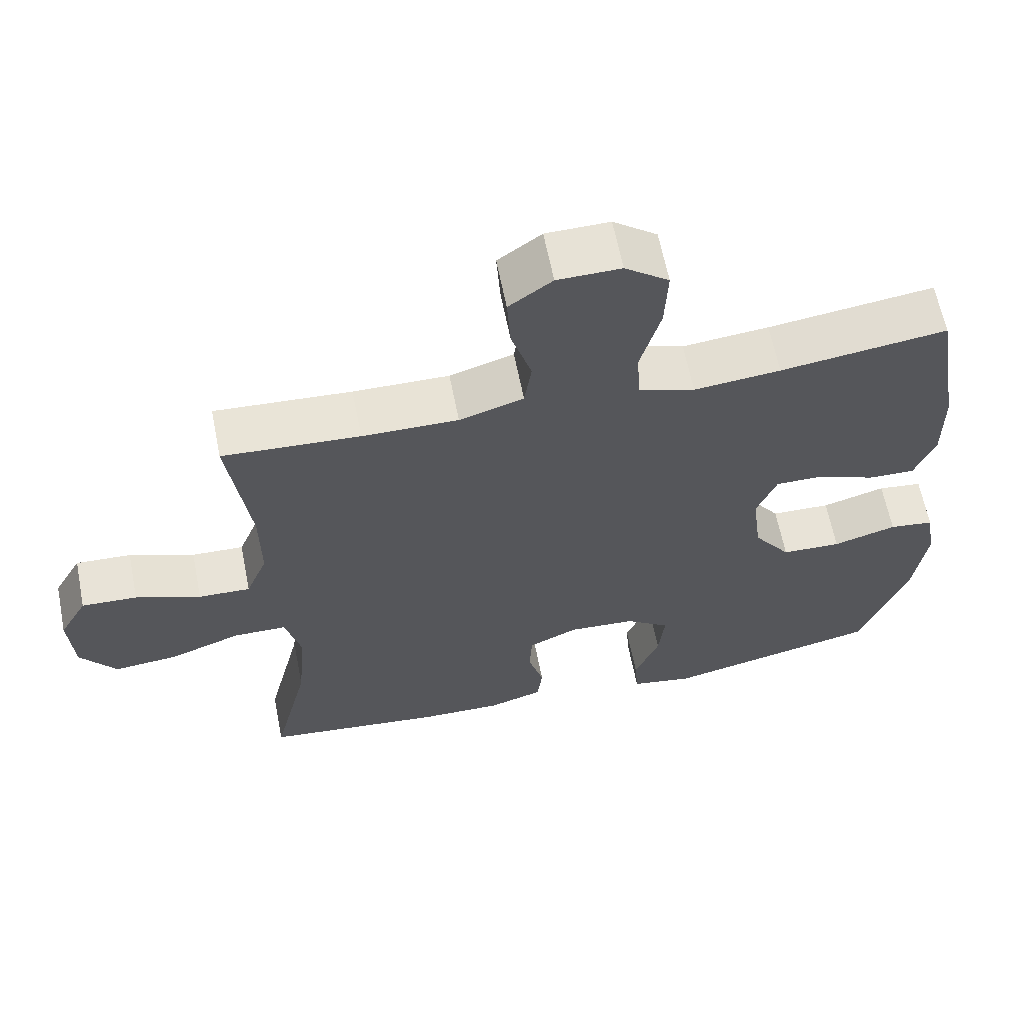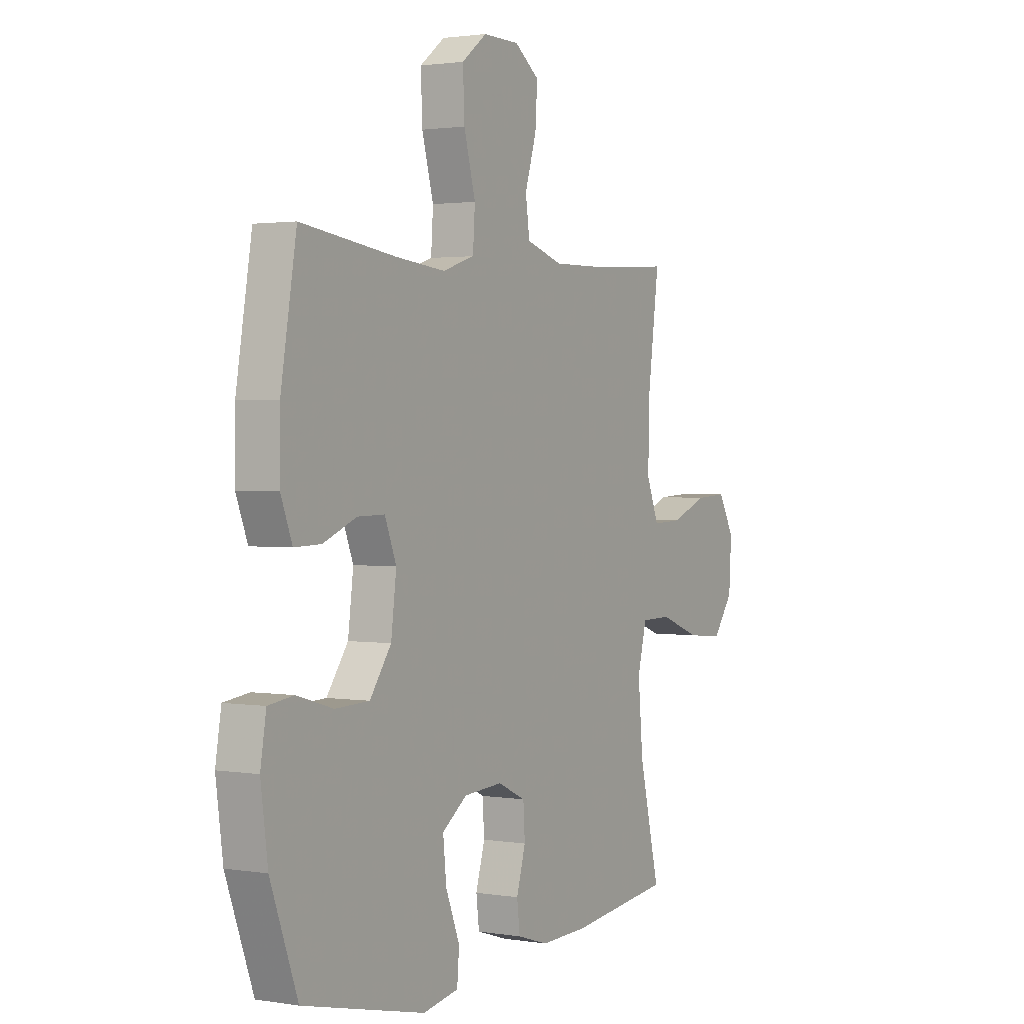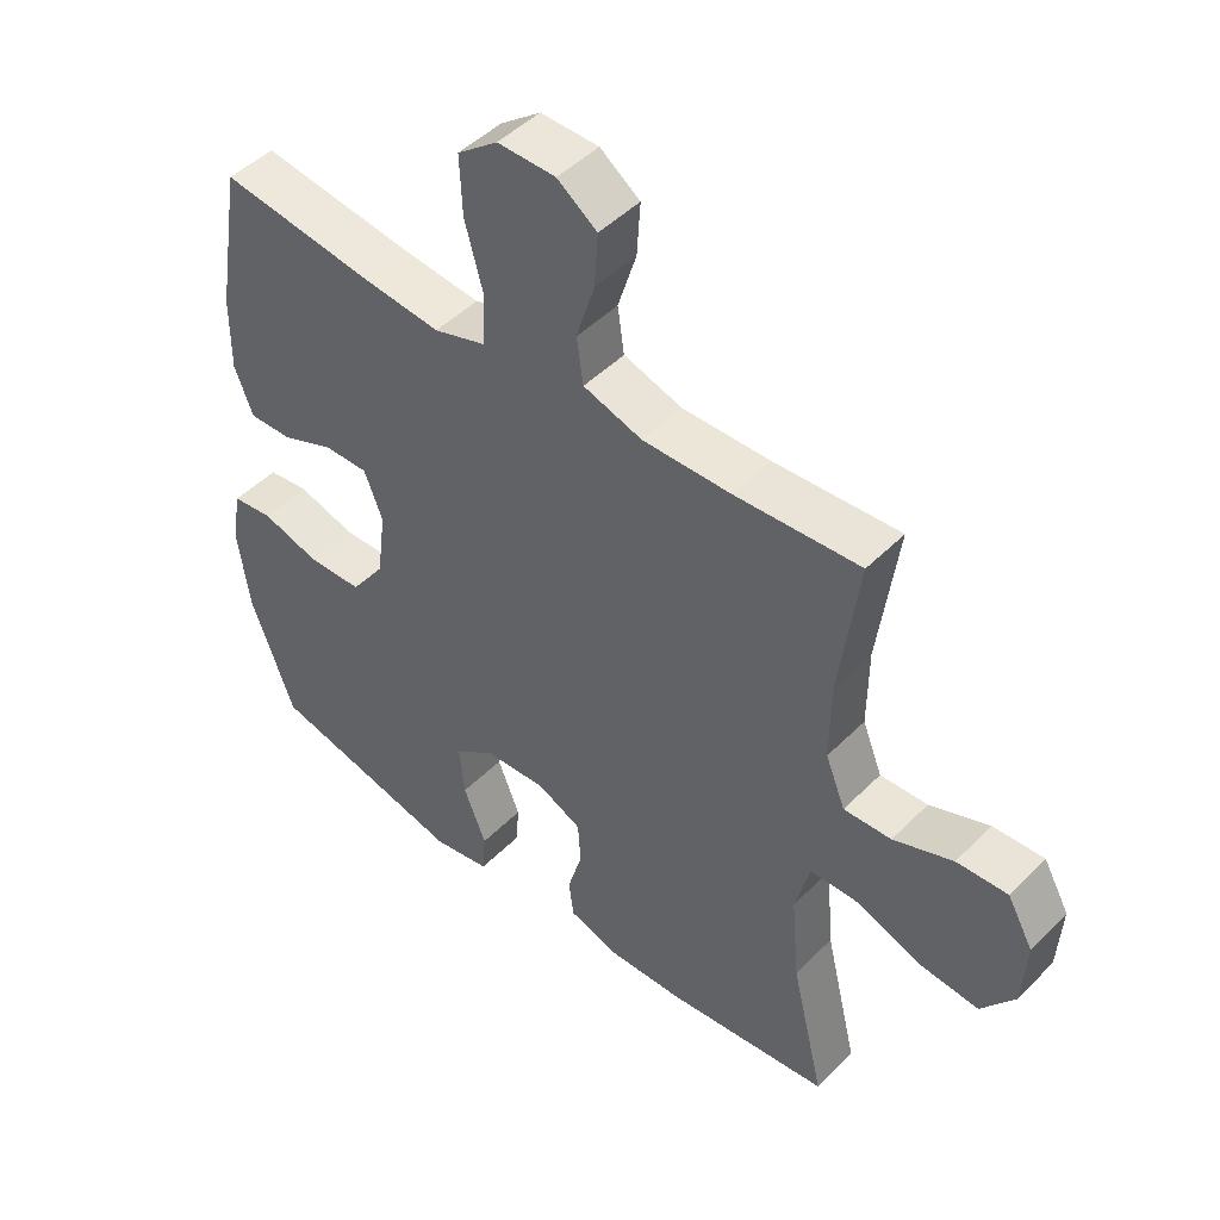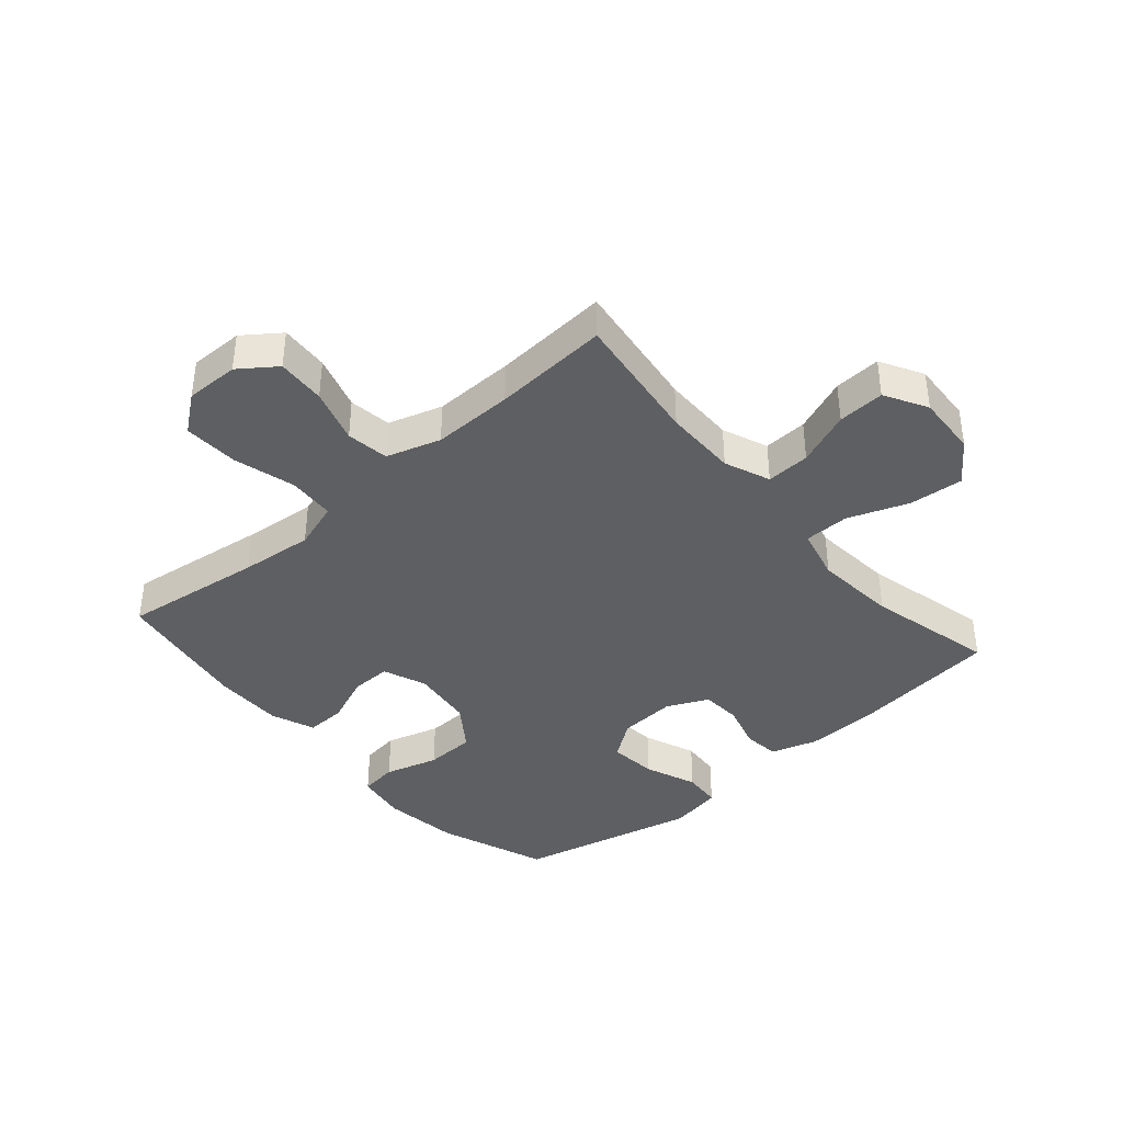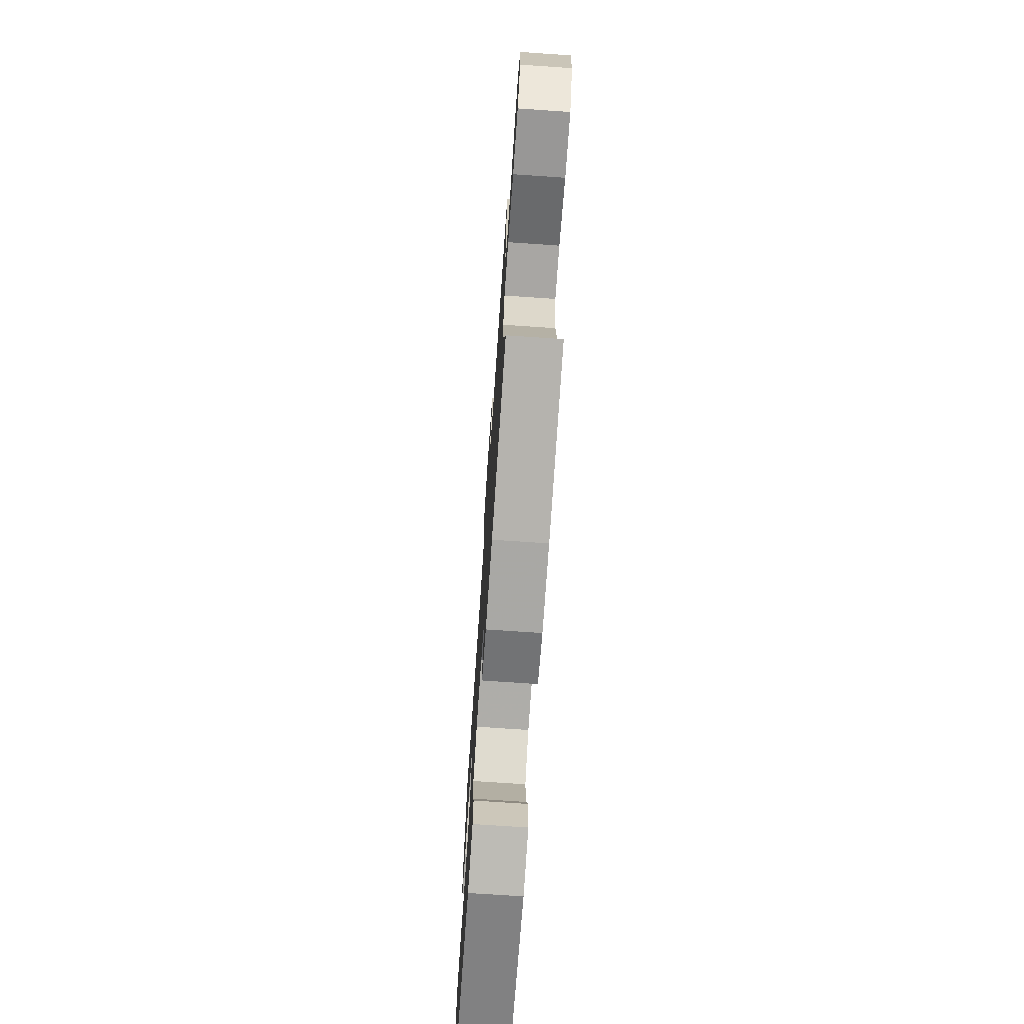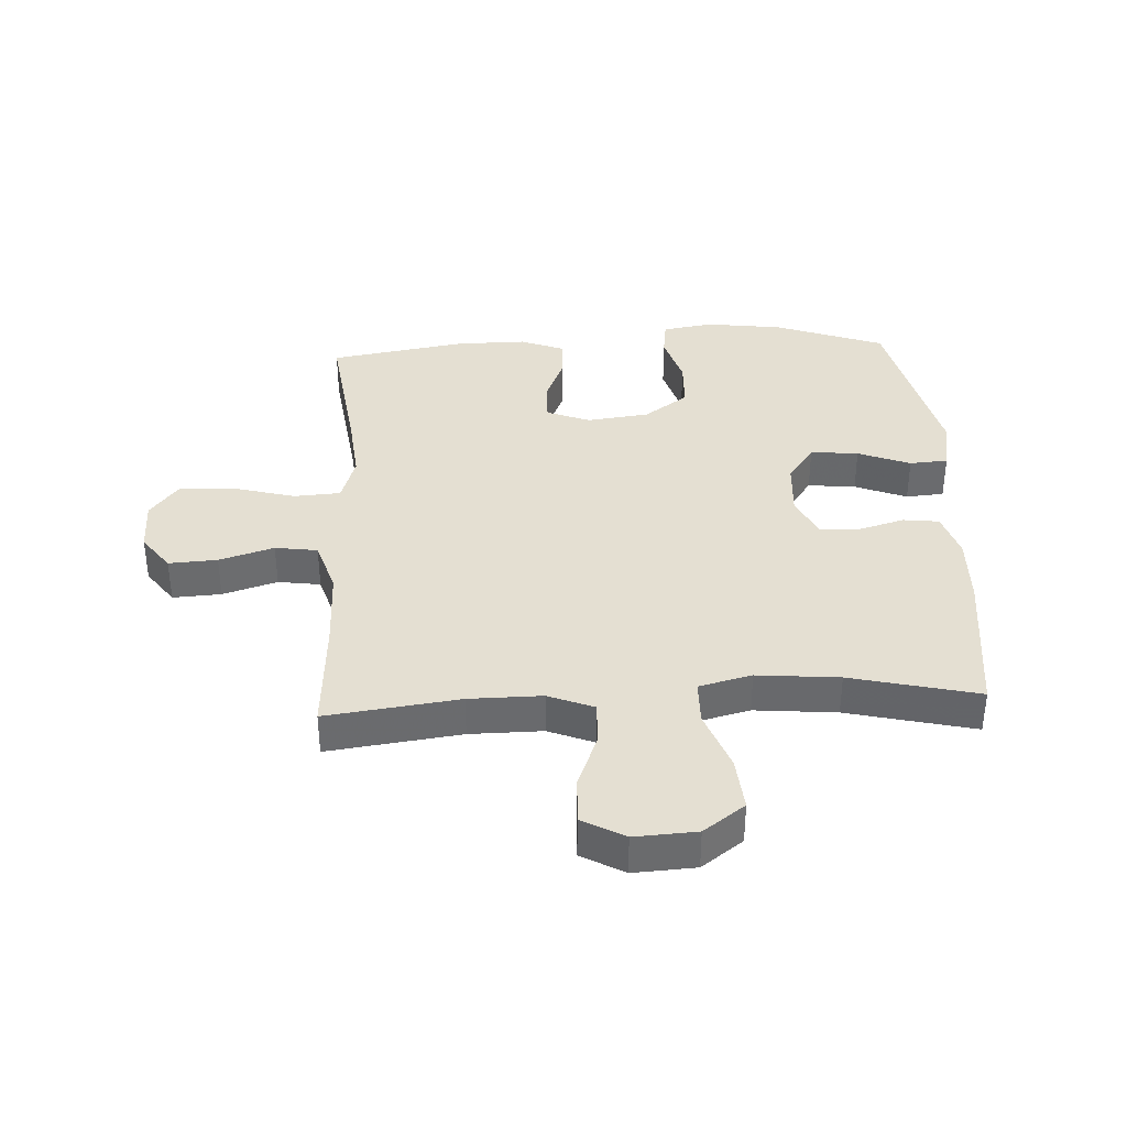
<metadata>
{"format":"obj","ext":"obj","renderer":"f3d","projection":"perspective","resolution":1024,"background":"white","views":[{"elev":63.1,"azim":168.8,"up":"+Z"},{"elev":1.8,"azim":-59.6,"up":"+Z"},{"elev":47.3,"azim":41.8,"up":"+Z"},{"elev":-39.6,"azim":41.0,"up":"+Y"},{"elev":-73.5,"azim":86.1,"up":"+Z"},{"elev":37.1,"azim":87.1,"up":"+Y"}]}
</metadata>
<code>
v 0.5 0.07 0.5
v 0.471 0.07 0.281
v 0.47 0.07 0.161
v 0.5 0.07 0.086
v 0.572 0.07 0.089
v 0.662 0.07 0.124
v 0.739 0.07 0.128
v 0.778 0.07 0.058
v 0.772 0.07 -0.044
v 0.722 0.07 -0.112
v 0.633 0.07 -0.104
v 0.534 0.07 -0.067
v 0.46 0.07 -0.068
v 0.438 0.07 -0.155
v 0.45 0.07 -0.29
v 0.5 0.07 -0.5
v 0.251 0.07 -0.529
v 0.136 0.07 -0.532
v 0.06 0.07 -0.508
v 0.053 0.07 -0.449
v 0.075 0.07 -0.373
v 0.071 0.07 -0.307
v 0.003 0.07 -0.275
v -0.091 0.07 -0.281
v -0.152 0.07 -0.325
v -0.144 0.07 -0.404
v -0.11 0.07 -0.49
v -0.115 0.07 -0.553
v -0.202 0.07 -0.569
v -0.5 0.07 -0.5
v -0.566 0.07 -0.32
v -0.583 0.07 -0.193
v -0.569 0.07 -0.109
v -0.507 0.07 -0.101
v -0.419 0.07 -0.127
v -0.336 0.07 -0.124
v -0.284 0.07 -0.051
v -0.271 0.07 0.052
v -0.299 0.07 0.123
v -0.365 0.07 0.122
v -0.446 0.07 0.089
v -0.511 0.07 0.087
v -0.539 0.07 0.159
v -0.538 0.07 0.274
v -0.5 0.07 0.5
v -0.269 0.07 0.469
v -0.149 0.07 0.457
v -0.071 0.07 0.482
v -0.066 0.07 0.559
v -0.094 0.07 0.662
v -0.098 0.07 0.752
v -0.037 0.07 0.799
v 0.051 0.07 0.798
v 0.111 0.07 0.754
v 0.106 0.07 0.674
v 0.078 0.07 0.584
v 0.088 0.07 0.514
v 0.177 0.07 0.486
v 0.31 0.07 0.488
v 0.5 0 0.5
v 0.471 0 0.281
v 0.47 0 0.161
v 0.5 0 0.086
v 0.572 0 0.089
v 0.662 0 0.124
v 0.739 0 0.128
v 0.778 0 0.058
v 0.772 0 -0.044
v 0.722 0 -0.112
v 0.633 0 -0.104
v 0.534 0 -0.067
v 0.46 0 -0.068
v 0.438 0 -0.155
v 0.45 0 -0.29
v 0.5 0 -0.5
v 0.251 0 -0.529
v 0.136 0 -0.532
v 0.06 0 -0.508
v 0.053 0 -0.449
v 0.075 0 -0.373
v 0.071 0 -0.307
v 0.003 0 -0.275
v -0.091 0 -0.281
v -0.152 0 -0.325
v -0.144 0 -0.404
v -0.11 0 -0.49
v -0.115 0 -0.553
v -0.202 0 -0.569
v -0.5 0 -0.5
v -0.566 0 -0.32
v -0.583 0 -0.193
v -0.569 0 -0.109
v -0.507 0 -0.101
v -0.419 0 -0.127
v -0.336 0 -0.124
v -0.284 0 -0.051
v -0.271 0 0.052
v -0.299 0 0.123
v -0.365 0 0.122
v -0.446 0 0.089
v -0.511 0 0.087
v -0.539 0 0.159
v -0.538 0 0.274
v -0.5 0 0.5
v -0.269 0 0.469
v -0.149 0 0.457
v -0.071 0 0.482
v -0.066 0 0.559
v -0.094 0 0.662
v -0.098 0 0.752
v -0.037 0 0.799
v 0.051 0 0.798
v 0.111 0 0.754
v 0.106 0 0.674
v 0.078 0 0.584
v 0.088 0 0.514
v 0.177 0 0.486
v 0.31 0 0.488
f 53 54 55 56
f 51 52 53 56
f 49 50 51 56
f 48 49 56 57
f 47 48 57 58
f 43 44 45 46
f 43 46 47
f 40 41 42 43
f 39 40 43 47
f 38 39 47 58
f 32 33 34 35
f 32 35 36
f 31 32 36
f 30 31 36
f 29 30 36 37
f 26 27 28 29
f 25 26 29 37
f 18 19 20 21
f 18 21 22
f 15 16 17 18
f 14 15 18 22
f 13 14 22 23
f 9 10 11 12
f 9 12 13
f 8 9 13
f 5 6 7 8
f 4 5 8 13
f 3 4 13 23
f 59 1 2
f 24 25 37 38
f 24 38 58 59
f 23 24 59
f 2 3 23 59
f 115 114 113 112
f 115 112 111 110
f 115 110 109 108
f 116 115 108 107
f 117 116 107 106
f 105 104 103 102
f 106 105 102
f 102 101 100 99
f 106 102 99 98
f 117 106 98 97
f 94 93 92 91
f 95 94 91
f 95 91 90
f 95 90 89
f 96 95 89 88
f 88 87 86 85
f 96 88 85 84
f 80 79 78 77
f 81 80 77
f 77 76 75 74
f 81 77 74 73
f 82 81 73 72
f 71 70 69 68
f 72 71 68
f 72 68 67
f 67 66 65 64
f 72 67 64 63
f 82 72 63 62
f 61 60 118
f 97 96 84 83
f 118 117 97 83
f 118 83 82
f 118 82 62 61
f 1 60 61 2
f 2 61 62 3
f 3 62 63 4
f 4 63 64 5
f 5 64 65 6
f 6 65 66 7
f 7 66 67 8
f 8 67 68 9
f 9 68 69 10
f 10 69 70 11
f 11 70 71 12
f 12 71 72 13
f 13 72 73 14
f 14 73 74 15
f 15 74 75 16
f 16 75 76 17
f 17 76 77 18
f 18 77 78 19
f 19 78 79 20
f 20 79 80 21
f 21 80 81 22
f 22 81 82 23
f 23 82 83 24
f 24 83 84 25
f 25 84 85 26
f 26 85 86 27
f 27 86 87 28
f 28 87 88 29
f 29 88 89 30
f 30 89 90 31
f 31 90 91 32
f 32 91 92 33
f 33 92 93 34
f 34 93 94 35
f 35 94 95 36
f 36 95 96 37
f 37 96 97 38
f 38 97 98 39
f 39 98 99 40
f 40 99 100 41
f 41 100 101 42
f 42 101 102 43
f 43 102 103 44
f 44 103 104 45
f 45 104 105 46
f 46 105 106 47
f 47 106 107 48
f 48 107 108 49
f 49 108 109 50
f 50 109 110 51
f 51 110 111 52
f 52 111 112 53
f 53 112 113 54
f 54 113 114 55
f 55 114 115 56
f 56 115 116 57
f 57 116 117 58
f 58 117 118 59
f 59 118 60 1

</code>
